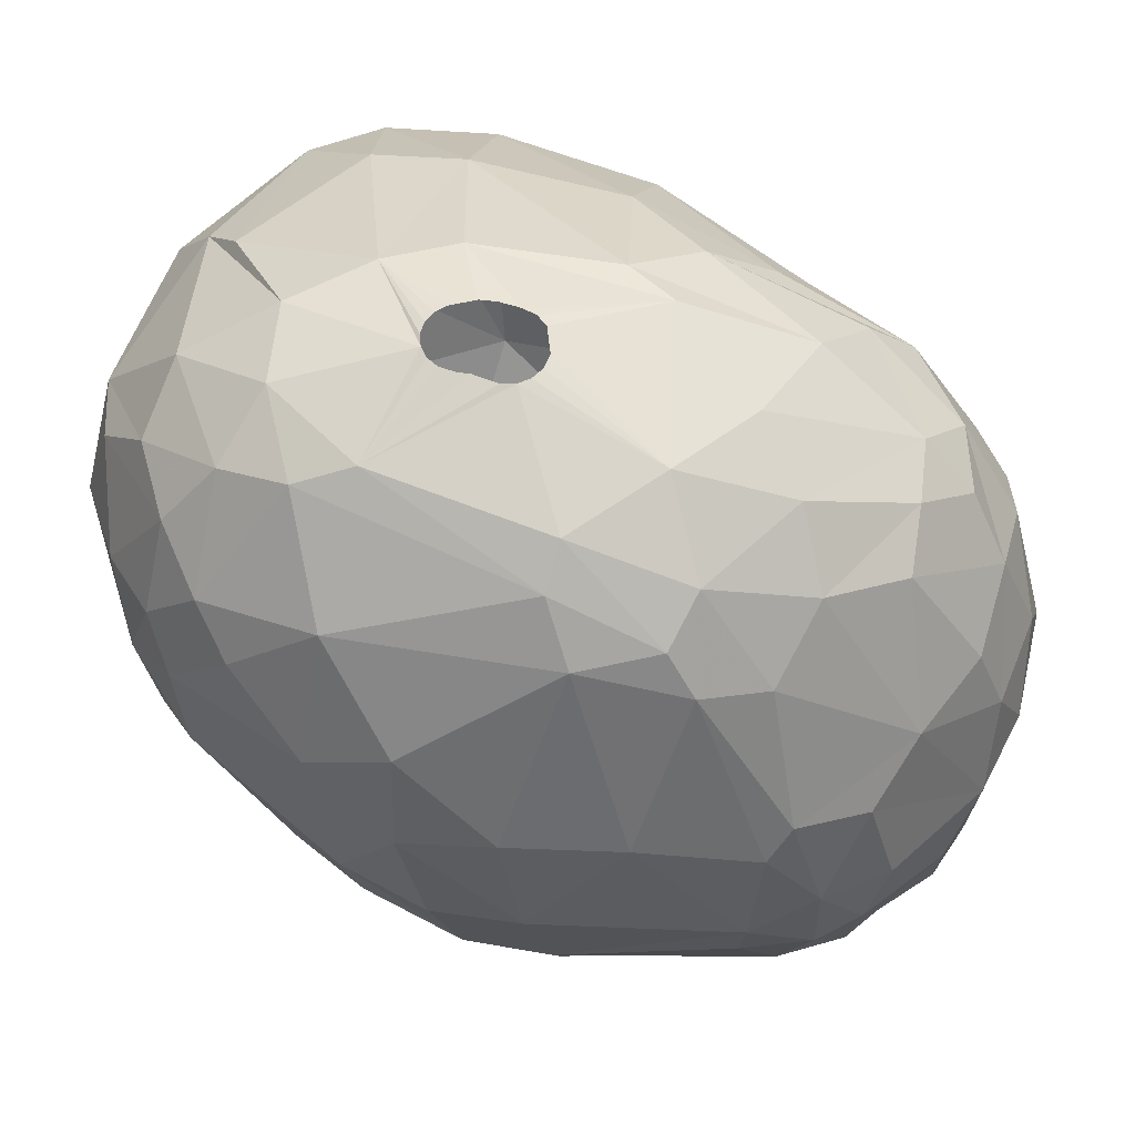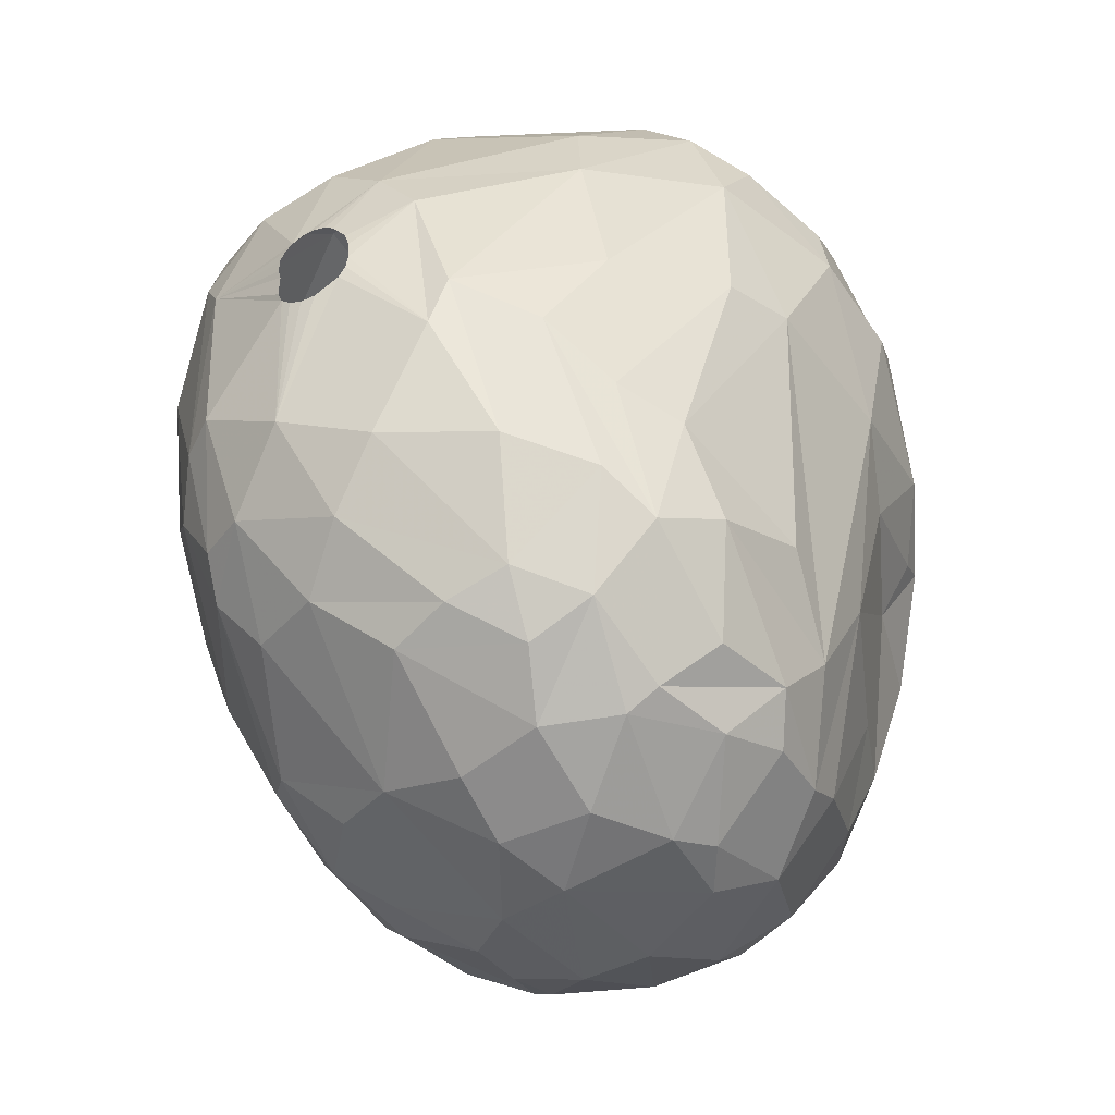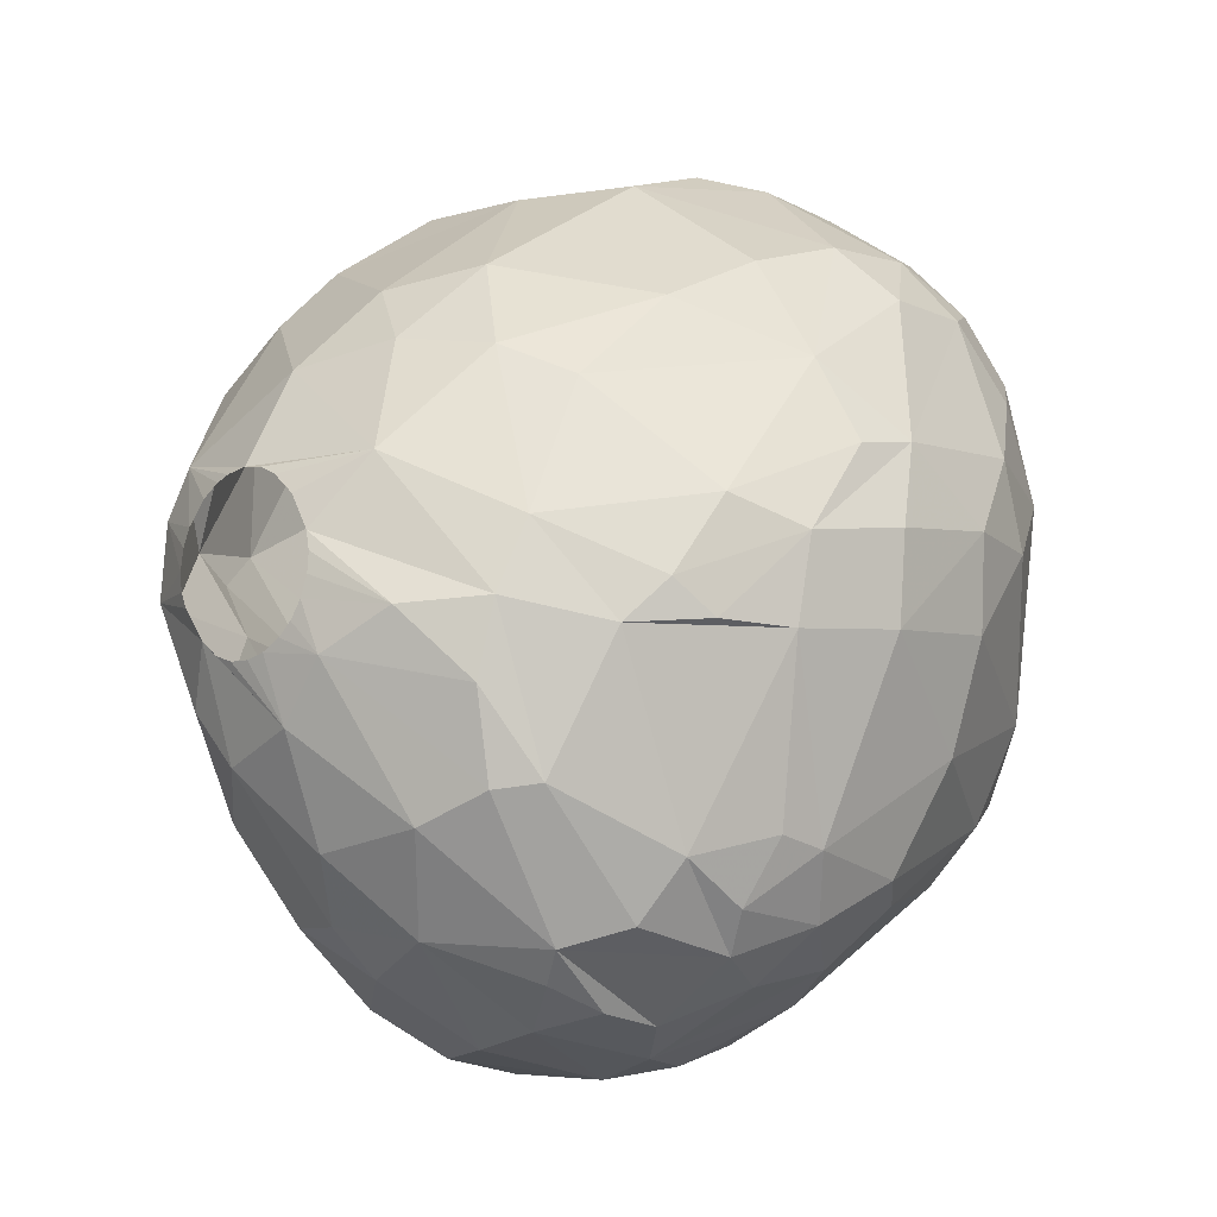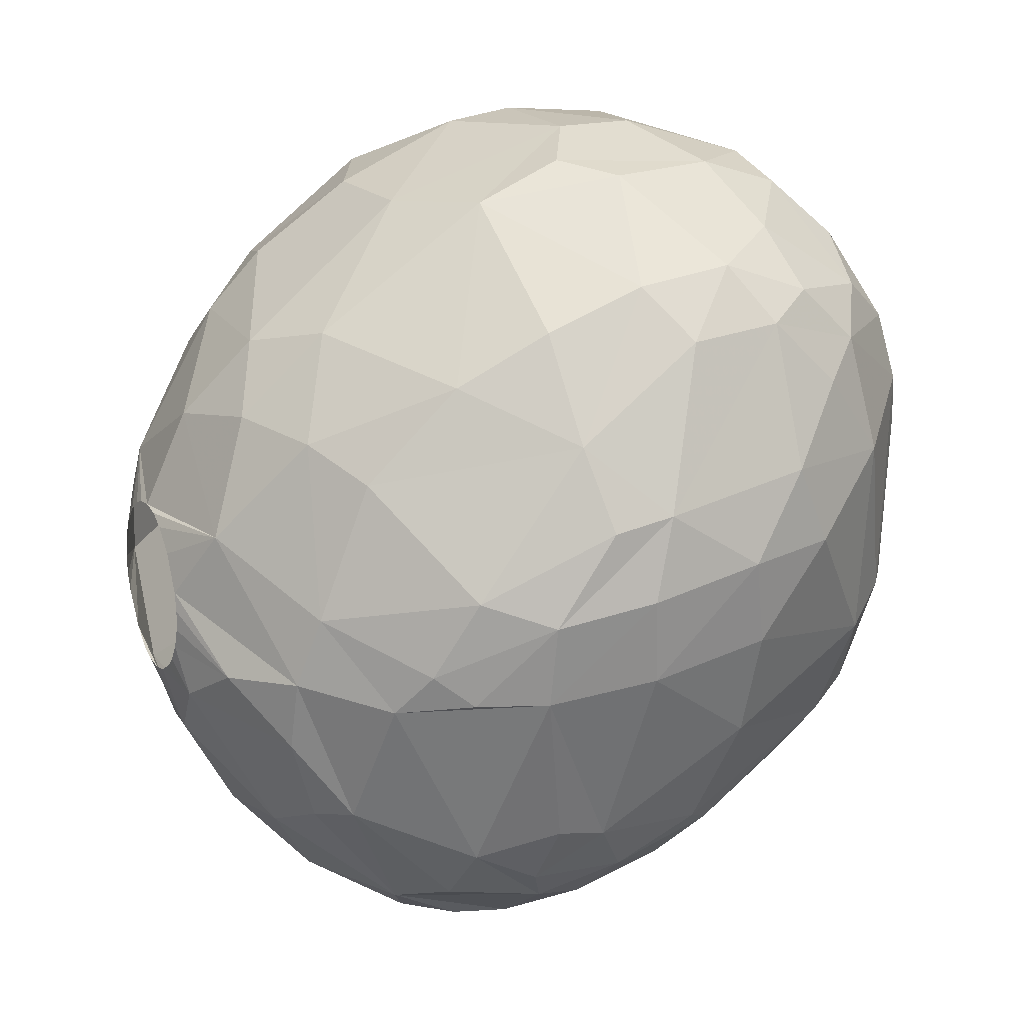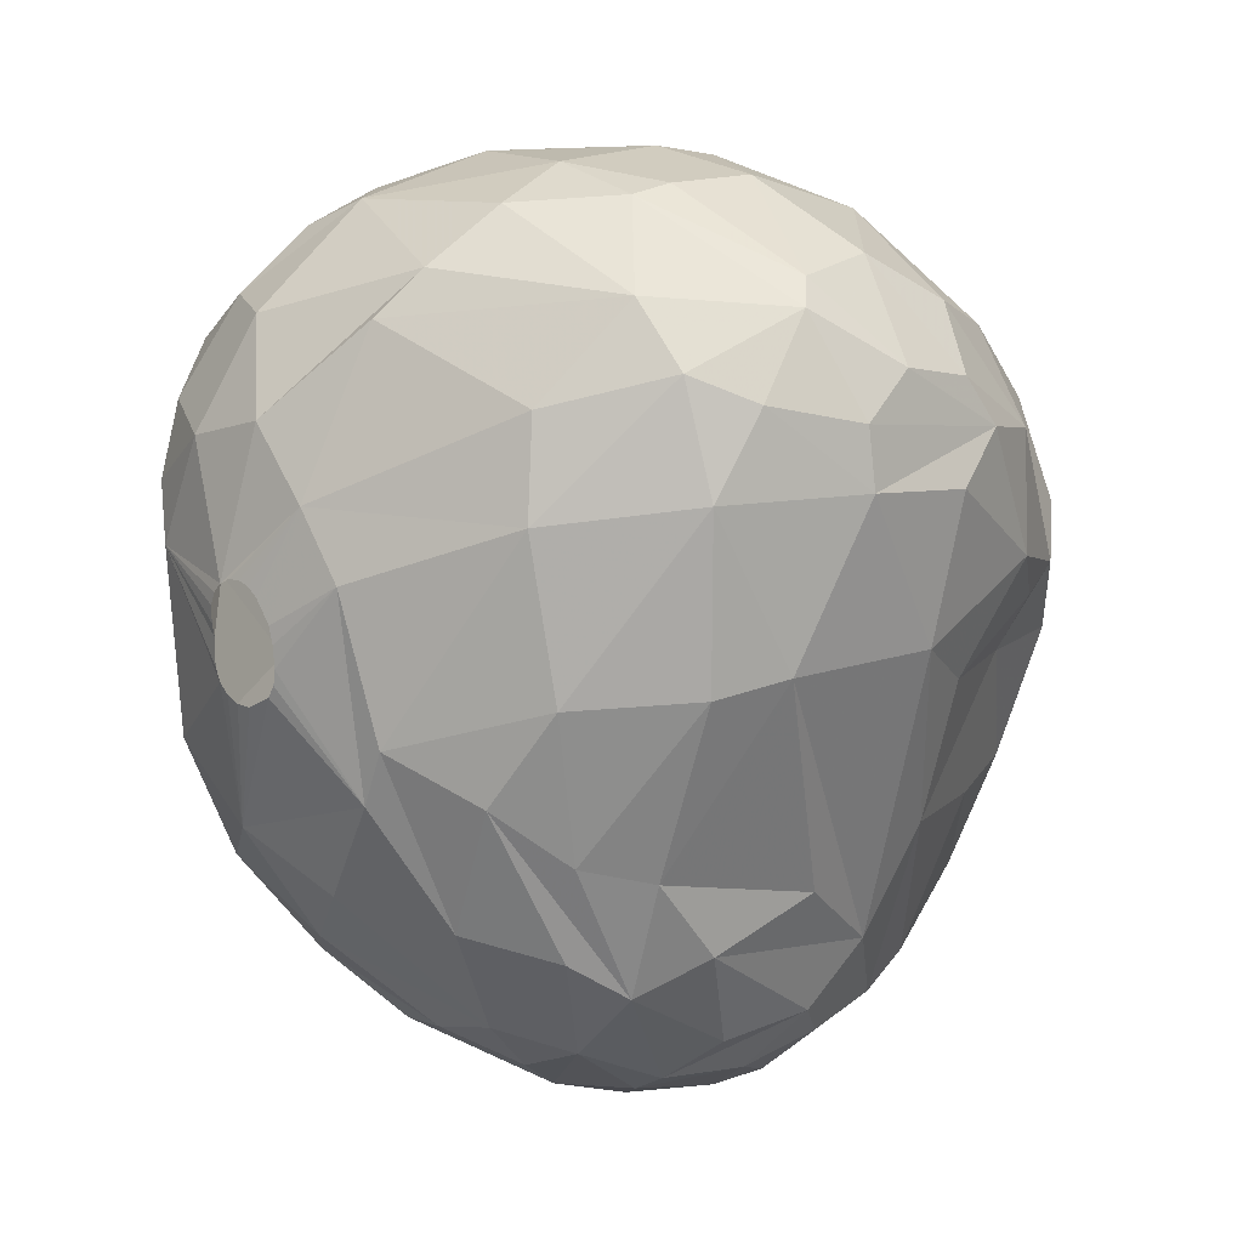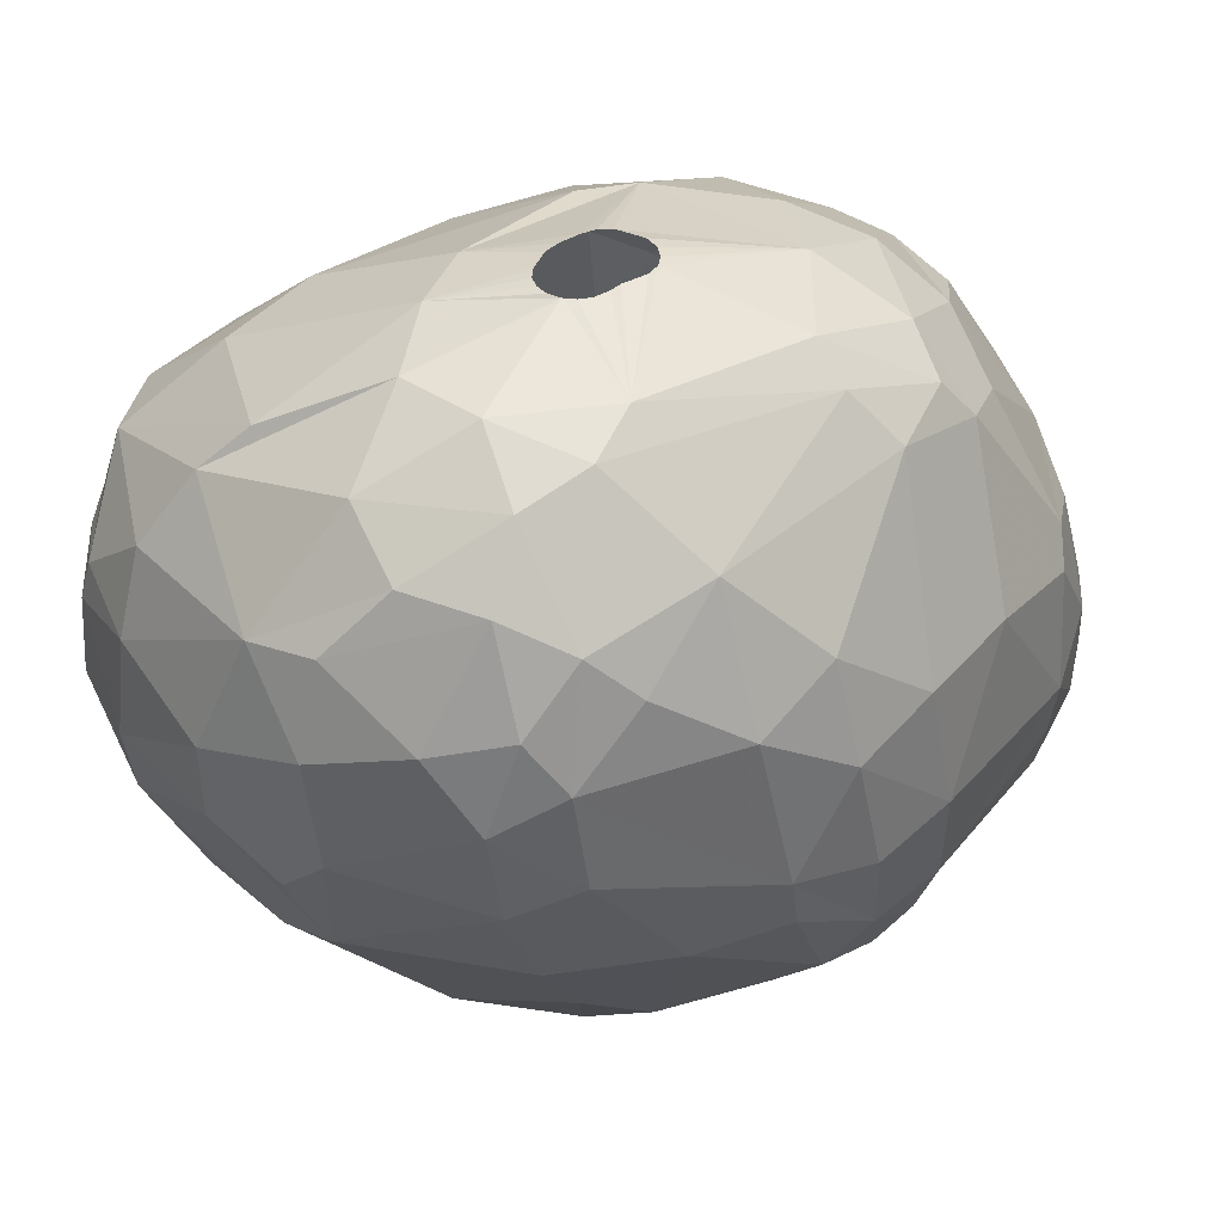
<metadata>
{"format":"obj","ext":"obj","renderer":"f3d","projection":"perspective","resolution":1024,"background":"white","views":[{"elev":59.1,"azim":-68.2,"up":"+Z"},{"elev":-46.5,"azim":27.6,"up":"+Y"},{"elev":-17.8,"azim":-136.9,"up":"+Y"},{"elev":13.5,"azim":-116.1,"up":"+Y"},{"elev":14.9,"azim":43.0,"up":"+Y"},{"elev":39.6,"azim":-124.4,"up":"+Z"}]}
</metadata>
<code>
v 263.6 164 232.8
v 263.6 164.8 236.4
v 263.7 166.6 233.4
v 264 166.2 231.6
v 264.1 161.3 233.1
v 264.1 167.5 238.2
v 264.3 162.1 237
v 264.3 163.3 229.8
v 264.4 165 239.4
v 264.9 160.8 229.8
v 265.1 168.7 231
v 265.1 171.6 234.9
v 265.2 170 240
v 265.3 172 237.9
v 265.4 164.1 227.7
v 265.4 158.8 237
v 265.8 160.8 227.7
v 265.8 167.5 242.1
v 266.1 171.2 241.2
v 266.1 172.8 239.4
v 266.2 161.7 226.5
v 266.3 173.7 236.7
v 266.4 155.7 232.5
v 266.4 173.2 233.7
v 266.5 155.8 231
v 266.8 171.9 230.7
v 266.9 155.5 236.1
v 267 161.2 242.4
v 267.1 160.4 225.6
v 267.4 172.7 242.1
v 267.5 154 233.7
v 267.6 174.7 238.8
v 267.6 154 230.7
v 267.6 155.1 237
v 267.6 155 228.6
v 267.7 170.3 228
v 268 158.1 241.5
v 268.1 162.2 243.9
v 268.3 159 242.7
v 268.3 167.4 225.3
v 268.3 169.3 244.5
v 268.4 171.4 243.9
v 268.6 152.9 231.3
v 268.6 163.2 223.8
v 269.1 153.4 228.3
v 269.2 167.7 245.1
v 269.2 156.6 225
v 269.2 161.1 223.2
v 269.2 162.3 244.8
v 269.2 156.4 240.9
v 269.3 152.5 233.1
v 269.3 174.1 242.4
v 269.3 153.4 236.1
v 269.6 176.3 234.6
v 269.8 158.9 223.2
v 269.8 158.8 243.6
v 269.9 176.6 237.9
v 270.1 175.8 240.6
v 270.2 168.4 224.1
v 270.2 156.4 224.1
v 270.6 170.9 245.1
v 270.8 152.8 227.1
v 271 176.8 233.1
v 271.1 175.5 230.4
v 271.1 151.4 231.3
v 271.4 160.9 221.7
v 271.4 151.6 229.5
v 271.4 152.8 237.3
v 271.4 174 243.6
v 271.6 156 242.1
v 271.7 152.1 227.7
v 271.8 171.6 225.3
v 271.9 176.7 240.3
v 272 160.4 245.1
v 272.1 166.7 246
v 272.1 166.2 246
v 272.2 165.3 221.7
v 272.2 165.1 246
v 272.2 165.9 246
v 272.2 167.1 246
v 272.3 155.6 223.5
v 272.4 164.7 246
v 272.5 167.4 246
v 272.6 164.4 246
v 272.8 150.9 232.8
v 272.8 169 222.9
v 272.9 167.6 246
v 273 177.8 236.7
v 273.1 164.2 246
v 273.1 171.6 245.1
v 273.1 177.6 234.3
v 273.2 157.2 243.6
v 273.2 167.6 246
v 273.4 151.3 228.9
v 273.4 159.9 221.1
v 273.5 164.2 246
v 273.6 162.7 220.8
v 273.6 162 220.8
v 273.6 167.5 246
v 273.7 163.2 220.8
v 273.7 154.2 240.9
v 273.8 161.4 220.8
v 273.9 167.2 246
v 273.9 175.4 228.6
v 274 153.2 225.3
v 274.1 152 237.6
v 274.1 151.2 235.5
v 274.2 160.9 220.8
v 274.3 164.7 246
v 274.3 164.4 220.8
v 274.4 171.1 223.8
v 274.4 166.6 246
v 274.5 165 246
v 274.5 166.1 246
v 274.6 165.5 246
v 274.6 160.6 220.8
v 274.9 159 244.5
v 275 158.3 221.4
v 275 169.7 245.4
v 275 165.1 220.8
v 275.1 150.7 233.4
v 275.2 160.3 220.8
v 275.5 155.4 223.2
v 275.6 174.2 243.3
v 275.6 154.7 241.5
v 275.6 165.5 220.8
v 275.7 151.1 229.2
v 275.9 160.2 220.8
v 275.9 168.6 222
v 276.2 175.5 242.1
v 276.3 165.6 220.8
v 276.3 167.8 245.4
v 276.5 160.3 220.8
v 276.6 152.7 226.2
v 276.6 177.8 237.6
v 276.7 153.9 224.7
v 276.7 152.3 238.2
v 276.9 162.1 245.1
v 276.9 177 240
v 276.9 165.6 220.8
v 277 151.2 235.5
v 277 178 234.3
v 277.1 160.6 220.8
v 277.1 177.6 232.2
v 277.3 175.7 228.3
v 277.4 165.5 220.8
v 277.4 153.6 240
v 277.5 163.7 245.1
v 277.6 155.2 241.5
v 277.7 161.1 220.8
v 277.8 157.9 222
v 277.9 165.1 220.8
v 278.2 158.5 243.3
v 278.3 173.4 225.6
v 278.4 151.3 230.7
v 278.5 151.2 233.4
v 278.5 162.2 220.8
v 278.5 164.5 220.8
v 278.7 154.2 225.3
v 278.7 162.7 220.8
v 278.7 163.9 220.8
v 278.8 163.3 220.8
v 279 171.5 224.1
v 279 152.5 237.3
v 279 159.6 221.7
v 279.3 151.6 232.2
v 279.4 154.5 240
v 279.4 177.2 237.9
v 279.7 177.4 236.7
v 279.7 152.6 228.9
v 279.7 162.3 243.6
v 279.8 166.8 221.7
v 279.8 157 223.8
v 280 153.1 237.3
v 280 177.4 234
v 280.1 176.2 229.8
v 280.3 172.4 242.4
v 280.5 157.7 241.5
v 280.6 165.4 221.7
v 280.7 173.1 226.2
v 280.7 169.6 243
v 280.8 163 221.7
v 280.9 156.5 225.6
v 280.9 152.9 234.9
v 281.1 160.6 241.8
v 281.4 170 224.1
v 281.4 156.6 240
v 281.4 159.7 224.1
v 281.4 165 242.7
v 281.5 175.1 240
v 281.7 154.1 230.4
v 281.7 154.9 228.9
v 281.7 153.6 232.8
v 281.7 154.5 236.7
v 282.3 159.3 226.8
v 282.3 160 240
v 282.4 154.8 234
v 282.4 163.6 223.5
v 282.7 157.6 238.2
v 282.8 170.8 225.6
v 283.1 173.1 228
v 283.1 173.3 240
v 283.1 156.7 232.5
v 283.1 175.6 233.1
v 283.2 163.7 226.8
v 283.2 167.7 224.4
v 283.4 175.3 235.8
v 283.6 158.8 235.2
v 283.8 159.8 231
v 283.9 174.2 230.7
v 283.9 174.6 236.4
v 284.1 165.2 240
v 284.1 166.2 225.6
v 284.1 170.2 240
v 284.2 165.5 226.8
v 284.4 172.5 238.5
v 284.8 164 230.7
v 284.9 165.6 237.9
v 285 170.6 228.3
v 285.3 173 234
v 285.4 167.1 228.6
v 285.4 172.5 231.6
v 285.5 171.8 235.8
v 285.6 165.5 233.1
v 285.7 171.1 230.7
v 285.8 170.1 235.8
v 286.1 169.7 232.5
g foo
f 185 187 196
f 101 147 125
f 101 137 147
f 74 117 138
f 17 21 29
f 163 129 111
f 188 165 182
f 173 165 188
f 129 131 77
f 129 172 131
f 165 150 182
f 151 150 165
f 151 118 150
f 48 100 66
f 77 100 48
f 55 66 95
f 86 129 77
f 123 118 151
f 81 118 123
f 81 95 118
f 55 95 60
f 48 66 55
f 163 172 129
f 198 182 179
f 60 95 81
f 44 77 48
f 86 77 59
f 111 129 86
f 173 151 165
f 44 59 77
f 206 179 172
f 206 198 179
f 188 182 198
f 136 151 173
f 136 123 151
f 186 172 163
f 206 172 186
f 47 55 60
f 47 48 55
f 29 48 47
f 44 48 29
f 111 86 72
f 213 198 206
f 159 136 173
f 105 123 136
f 154 163 111
f 159 173 183
f 40 59 44
f 72 86 59
f 180 186 163
f 183 173 188
f 105 81 123
f 104 111 72
f 104 154 111
f 200 186 180
f 200 206 186
f 213 206 200
f 205 198 213
f 21 44 29
f 15 44 21
f 36 59 40
f 154 180 163
f 188 198 205
f 62 81 105
f 62 60 81
f 15 40 44
f 36 72 59
f 134 136 159
f 134 105 136
f 47 60 62
f 219 213 200
f 195 188 205
f 195 183 188
f 35 29 47
f 145 154 104
f 205 213 215
f 45 47 62
f 201 200 180
f 127 105 134
f 71 62 105
f 215 213 221
f 35 47 45
f 8 21 17
f 15 21 8
f 145 180 154
f 219 200 201
f 170 159 183
f 10 29 35
f 10 17 29
f 64 72 36
f 176 180 145
f 176 201 180
f 205 215 217
f 94 105 127
f 94 71 105
f 221 213 219
f 192 183 195
f 170 183 192
f 170 134 159
f 155 134 170
f 155 127 134
f 67 62 71
f 104 72 64
f 43 45 62
f 217 215 221
f 67 71 94
f 25 10 35
f 10 8 17
f 11 40 15
f 11 36 40
f 210 201 176
f 210 219 201
f 221 219 225
f 4 15 8
f 11 15 4
f 209 192 195
f 191 170 192
f 65 62 67
f 65 43 62
f 43 35 45
f 26 64 36
f 209 205 217
f 209 195 205
f 33 35 43
f 25 35 33
f 144 145 104
f 191 192 209
f 1 8 10
f 26 36 11
f 176 145 144
f 222 219 210
f 225 219 222
f 121 127 155
f 221 225 227
f 224 217 221
f 166 155 170
f 94 127 121
f 23 25 33
f 204 210 176
f 170 191 193
f 85 94 121
f 85 67 94
f 65 67 85
f 51 43 65
f 23 10 25
f 3 4 8
f 91 104 64
f 144 104 91
f 175 176 144
f 224 221 227
f 1 3 8
f 24 64 26
f 63 91 64
f 222 210 204
f 166 170 193
f 156 121 155
f 5 1 10
f 54 64 24
f 54 63 64
f 204 176 175
f 209 217 224
f 203 191 209
f 31 43 51
f 31 33 43
f 31 23 33
f 220 222 204
f 203 209 224
f 197 191 203
f 197 193 191
f 156 155 166
f 5 10 23
f 24 26 11
f 11 4 3
f 184 166 193
f 156 166 184
f 85 51 65
f 12 11 3
f 142 144 91
f 220 225 222
f 27 23 31
f 2 1 5
f 12 24 11
f 175 144 142
f 226 227 225
f 224 227 226
f 53 31 51
f 16 23 27
f 16 5 23
f 207 204 175
f 220 204 207
f 223 225 220
f 226 225 223
f 184 193 197
f 141 121 156
f 107 85 121
f 53 51 85
f 2 3 1
f 22 24 12
f 169 175 142
f 218 203 224
f 208 203 218
f 34 27 31
f 7 2 5
f 164 184 174
f 164 156 184
f 141 156 164
f 68 85 107
f 68 53 85
f 34 31 53
f 16 7 5
f 14 12 3
f 211 220 207
f 223 220 211
f 199 203 208
f 199 197 203
f 194 197 199
f 22 54 24
f 88 91 63
f 142 91 88
f 169 142 135
f 169 207 175
f 107 121 141
f 218 224 226
f 174 197 194
f 174 184 197
f 57 54 22
f 57 63 54
f 57 88 63
f 6 3 2
f 6 14 3
f 22 12 14
f 135 142 88
f 168 207 169
f 68 34 53
f 9 2 7
f 32 57 22
f 216 223 211
f 199 208 196
f 137 141 164
f 137 107 141
f 137 106 107
f 37 27 34
f 6 2 9
f 13 14 6
f 20 22 14
f 168 169 135
f 106 68 107
f 211 207 168
f 216 226 223
f 196 208 218
f 20 32 22
f 50 34 68
f 37 16 27
f 73 88 57
f 135 88 73
f 168 135 139
f 190 211 168
f 214 226 216
f 167 164 174
f 137 164 167
f 50 37 34
f 218 226 214
f 101 106 137
f 28 16 37
f 28 7 16
f 58 57 32
f 73 57 58
f 139 135 73
f 212 218 214
f 9 7 28
f 19 14 13
f 19 20 14
f 202 211 190
f 202 216 211
f 187 194 199
f 187 174 194
f 167 174 187
f 147 137 167
f 101 68 106
f 139 190 168
f 196 218 212
f 70 68 101
f 70 50 68
f 214 216 202
f 187 199 196
f 32 20 30
f 130 190 139
f 185 196 212
f 149 147 167
f 18 6 9
f 30 20 19
f 130 139 73
f 177 202 190
f 178 167 187
f 28 18 9
f 58 32 30
f 181 214 202
f 149 167 178
f 149 125 147
f 18 13 6
f 19 13 18
f 189 214 181
f 189 212 214
f 52 58 30
f 171 187 185
f 178 187 171
f 39 28 37
f 190 130 124
f 189 185 212
f 73 58 52
f 177 190 124
f 153 149 178
f 70 101 125
f 56 50 70
f 56 37 50
f 69 73 52
f 130 73 69
f 181 202 177
f 39 37 56
f 38 28 39
f 38 18 28
f 42 30 19
f 171 185 189
f 153 178 171
f 92 125 149
f 92 70 125
f 52 30 42
f 119 177 124
f 69 52 42
f 148 189 181
f 171 189 148
f 117 149 153
f 117 92 149
f 56 70 92
f 41 38 46
f 41 18 38
f 41 19 18
f 42 19 41
f 90 130 69
f 124 130 90
f 119 181 177
f 49 38 39
f 148 153 171
f 138 153 148
f 74 92 117
f 49 39 56
f 49 46 38
f 61 42 41
f 69 42 61
f 74 56 92
f 90 119 124
f 132 181 119
f 132 148 181
f 117 153 138
f 49 56 74
f 61 41 46
f 61 90 69
f 95 102 108
f 66 102 95
f 66 98 102
f 66 97 98
f 100 97 66
f 77 110 100
f 77 120 110
f 77 126 120
f 131 126 77
f 172 140 131
f 172 146 140
f 172 152 146
f 172 158 152
f 179 158 172
f 179 161 158
f 179 162 161
f 182 162 179
f 182 160 162
f 182 157 160
f 182 150 157
f 118 143 150
f 118 133 143
f 118 128 133
f 118 122 128
f 95 122 118
f 95 116 122
f 95 108 116
f 112 119 103
f 112 132 119
f 114 132 112
f 115 132 114
f 115 138 132
f 113 138 115
f 109 138 113
f 109 74 138
f 96 74 109
f 89 74 96
f 84 74 89
f 84 82 74
f 78 46 82
f 79 46 78
f 76 46 79
f 75 46 76
f 80 46 75
f 80 83 46
f 87 119 83
f 93 119 87
f 99 119 93
f 103 119 99
f 82 46 49
f 83 61 46
f 83 90 61
f 119 90 83
f 138 148 132
f 82 49 74
g

</code>
